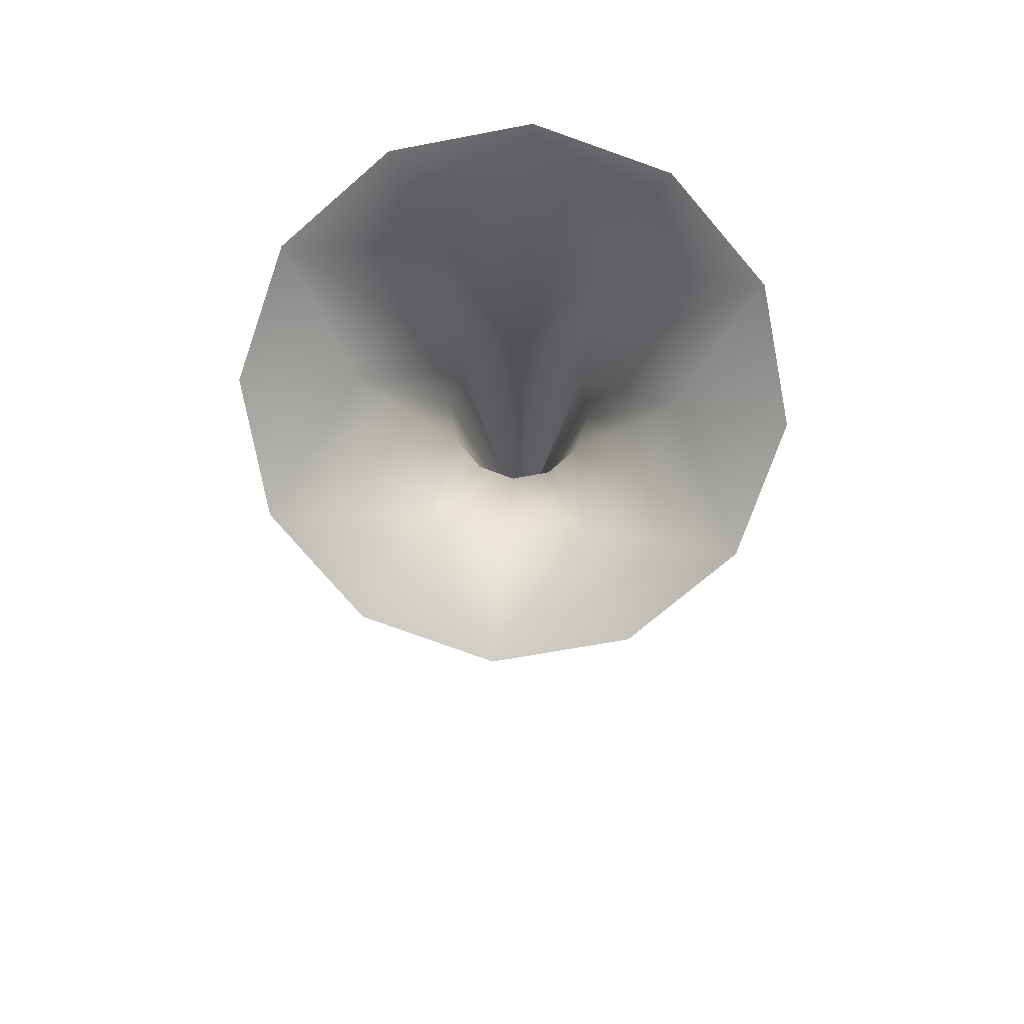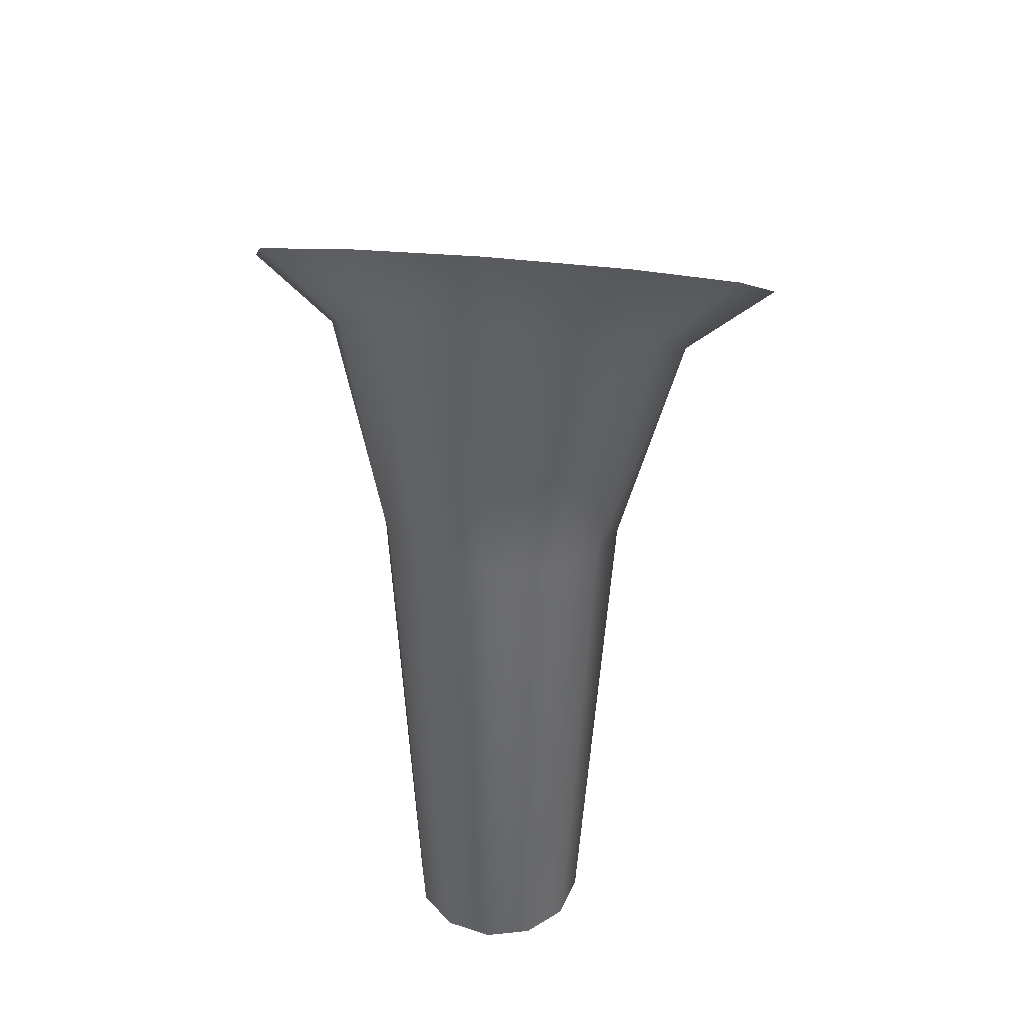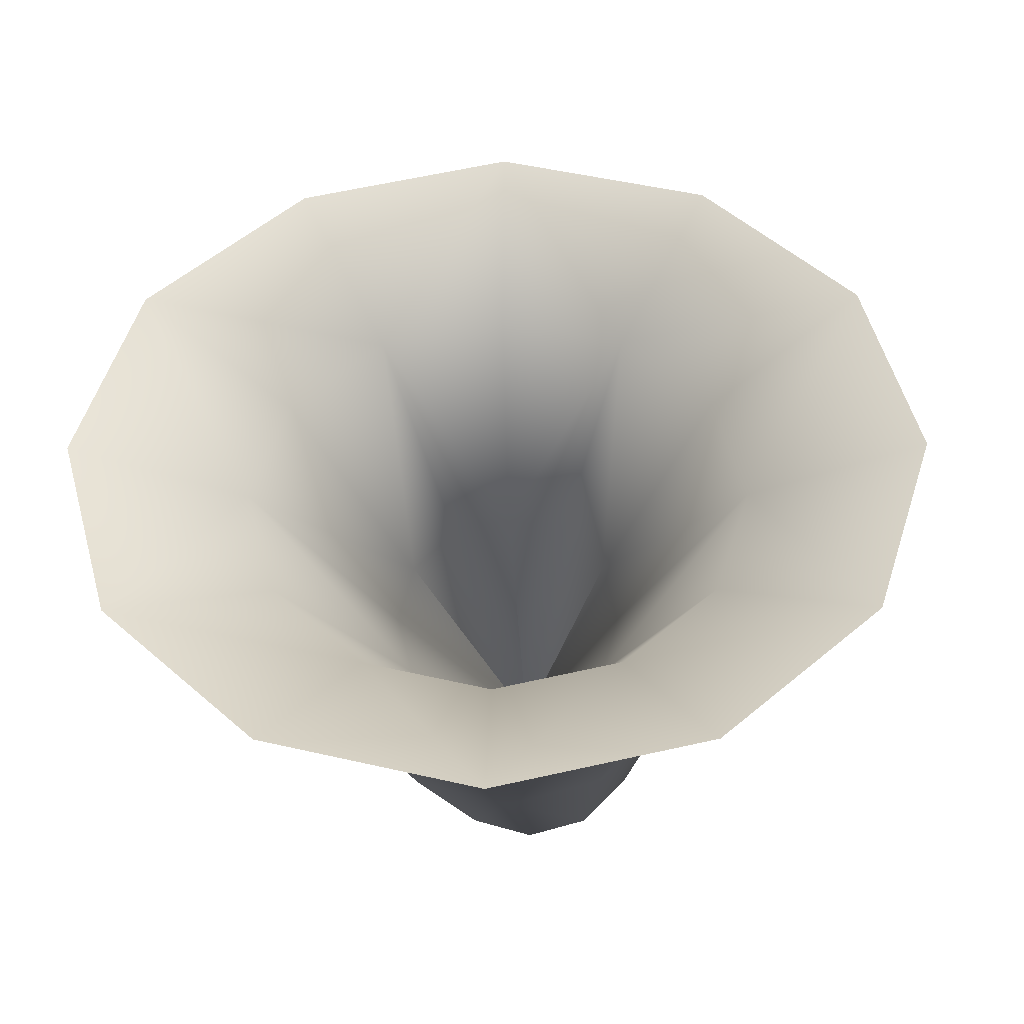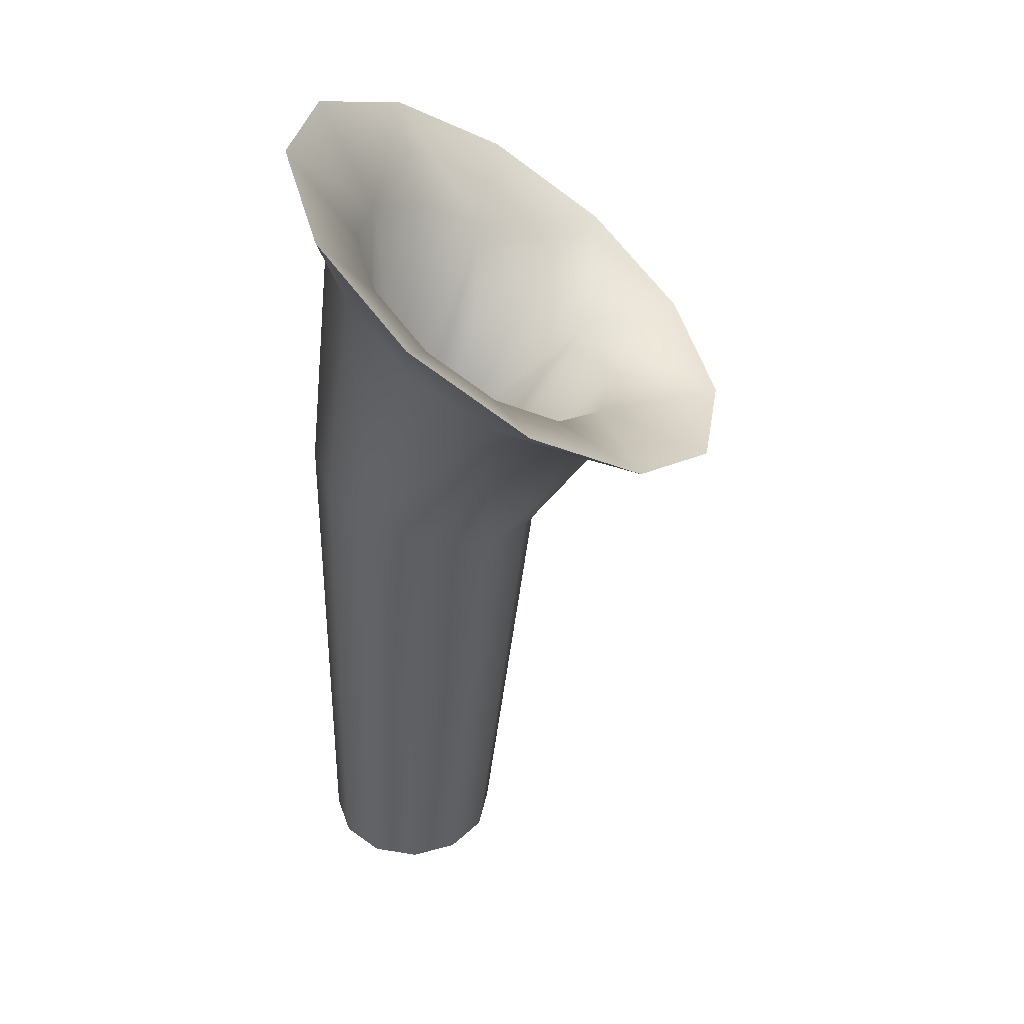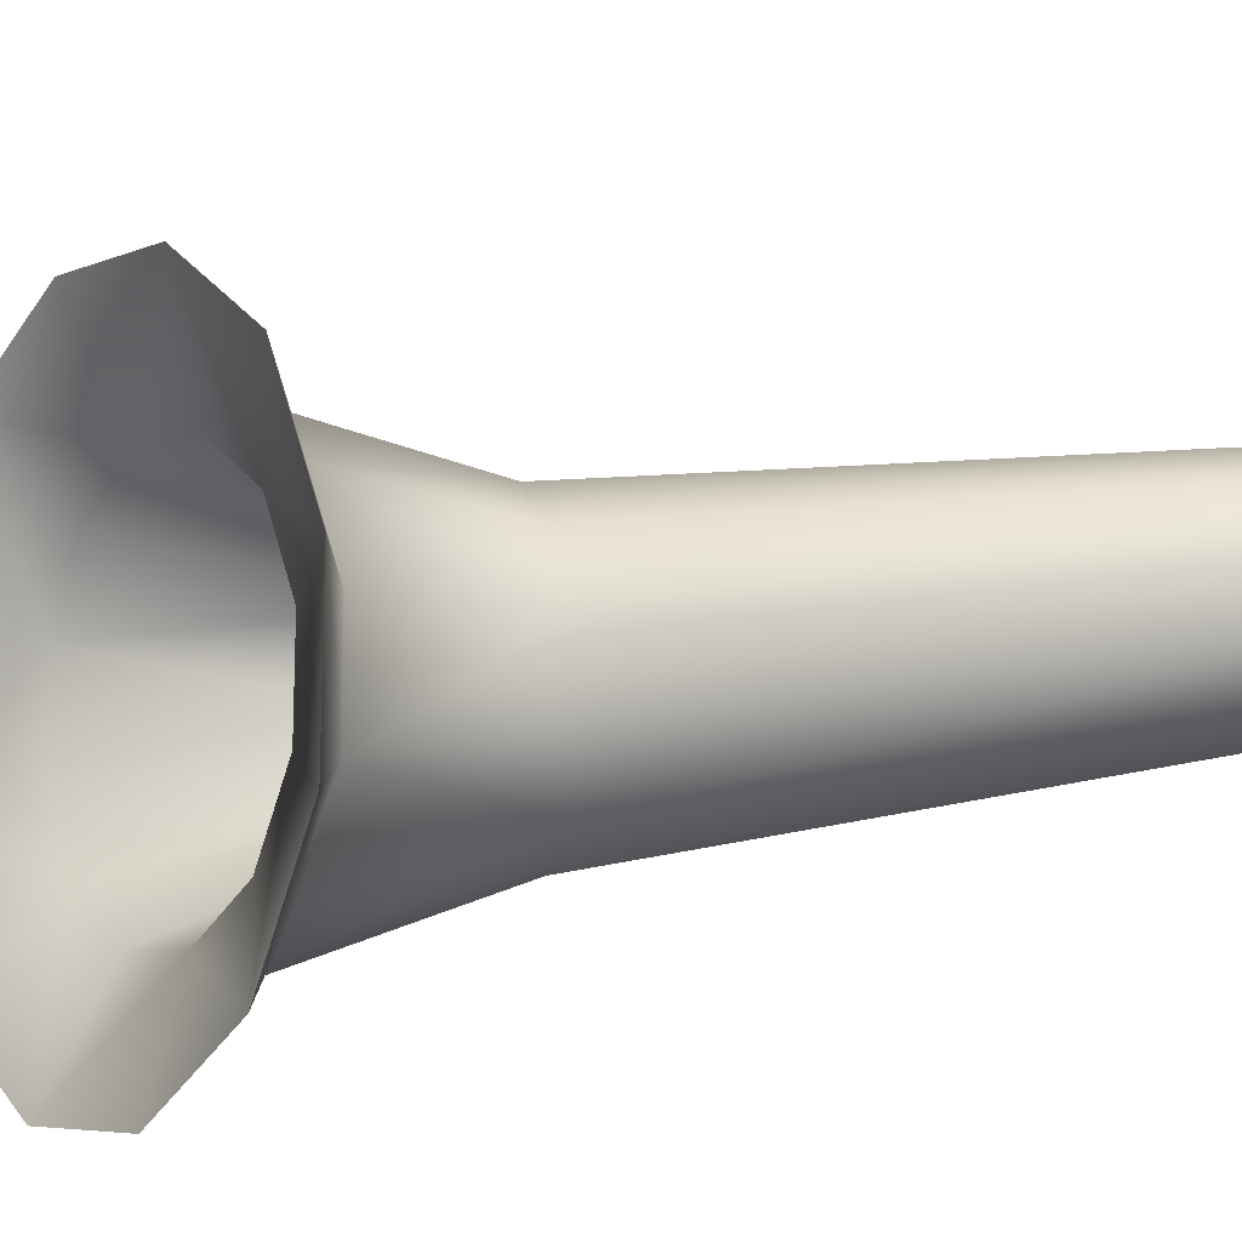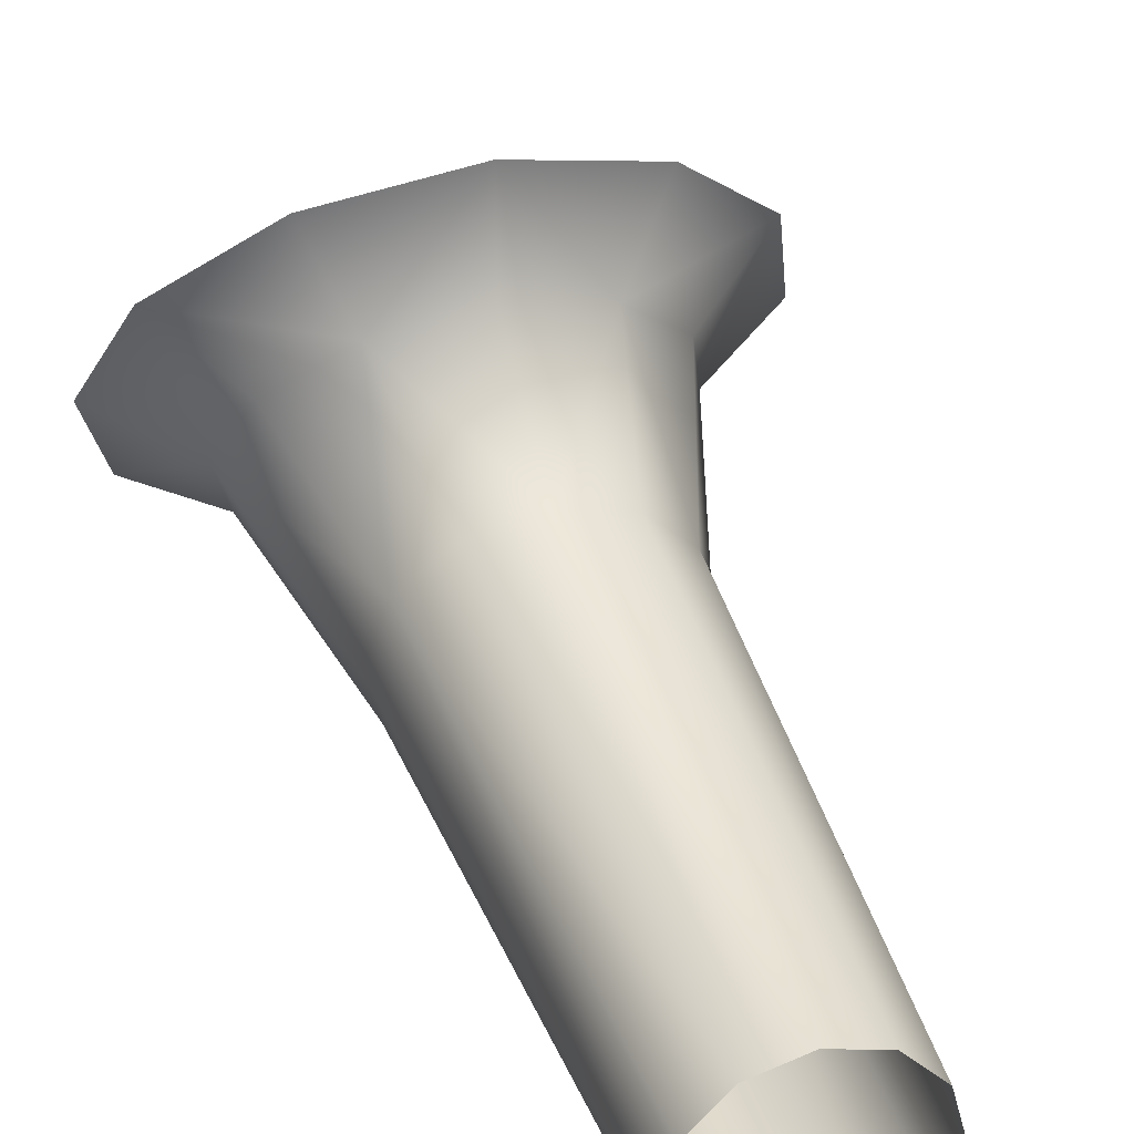
<metadata>
{"format":"obj","ext":"obj","renderer":"f3d","projection":"perspective","resolution":1024,"background":"white","views":[{"elev":70.1,"azim":5.1,"up":"+Y"},{"elev":38.9,"azim":-172.4,"up":"+Y"},{"elev":-7.5,"azim":-178.1,"up":"+Z"},{"elev":40.2,"azim":-93.5,"up":"+Y"},{"elev":71.8,"azim":-97.8,"up":"+Z"},{"elev":32.0,"azim":-17.2,"up":"+Z"}]}
</metadata>
<code>
g Converted object 0(m0)
v 3.923 11.45 5.282
v 2.679 10.69 4.749
v 1.83 7.779 3.909
v 1.375 0 3.44
v 3.397 12.58 3.676
v 2.321 11.46 3.652
v 1.585 8.015 3.025
v 1.191 0 2.752
v 1.962 13.4 2.499
v 1.34 12.02 2.849
v 0.9151 8.189 2.378
v 0.6875 0 2.249
v 0 13.7 2.069
v 0 12.23 2.554
v 0 8.252 2.141
v 0 0 2.065
v -1.962 13.4 2.499
v -1.34 12.02 2.849
v -0.9151 8.189 2.378
v -0.6875 0 2.249
v -3.397 12.58 3.676
v -2.321 11.46 3.652
v -1.585 8.015 3.025
v -1.191 0 2.752
v -3.923 11.45 5.282
v -2.679 10.69 4.749
v -1.83 7.779 3.909
v -1.375 0 3.44
v -3.397 10.33 6.889
v -2.321 9.925 5.847
v -1.585 7.542 4.793
v -1.191 0 4.127
v -1.962 9.506 8.065
v -1.34 9.362 6.65
v -0.9151 7.368 5.44
v -0.6875 0 4.63
v 0 9.204 8.496
v 0 9.156 6.944
v 0 7.305 5.677
v 0 0 4.815
v 1.962 9.506 8.065
v 1.34 9.362 6.65
v 0.9151 7.368 5.44
v 0.6875 0 4.63
v 3.397 10.33 6.889
v 2.321 9.925 5.847
v 1.585 7.542 4.793
v 1.191 0 4.127
v 0 1.472 3.478
v 1.108 8.155 4.01
v 2.317 10.91 4.899
v 3.923 11.45 5.282
v 0 1.472 3.478
v 0.9595 8.299 3.475
v 2.006 11.57 3.951
v 3.397 12.58 3.676
v 0 1.472 3.478
v 0.554 8.404 3.083
v 1.158 12.06 3.256
v 1.962 13.4 2.499
v 0 1.472 3.478
v 0 8.442 2.94
v 0 12.24 3.002
v 0 13.7 2.069
v 0 1.472 3.478
v -0.554 8.404 3.083
v -1.158 12.06 3.256
v -1.962 13.4 2.499
v 0 1.472 3.478
v -0.9595 8.299 3.475
v -2.006 11.57 3.951
v -3.397 12.58 3.676
v 0 1.472 3.478
v -1.108 8.155 4.01
v -2.317 10.91 4.899
v -3.923 11.45 5.282
v 0 1.472 3.478
v -0.9595 8.012 4.545
v -2.006 10.24 5.848
v -3.397 10.33 6.889
v 0 1.472 3.478
v -0.554 7.907 4.937
v -1.158 9.757 6.543
v -1.962 9.506 8.065
v 0 1.472 3.478
v 0 7.868 5.08
v 0 9.579 6.797
v 0 9.204 8.496
v 0 1.472 3.478
v 0.554 7.907 4.937
v 1.158 9.757 6.543
v 1.962 9.506 8.065
v 0 1.472 3.478
v 0.9595 8.012 4.545
v 2.006 10.24 5.848
v 3.397 10.33 6.889
f 1 2 5
f 2 6 5
f 2 3 7
f 2 7 6
f 3 4 7
f 4 8 7
f 5 6 10
f 5 10 9
f 6 7 10
f 7 11 10
f 7 8 12
f 7 12 11
f 9 10 13
f 10 14 13
f 10 11 15
f 10 15 14
f 11 12 15
f 12 16 15
f 13 14 18
f 13 18 17
f 14 15 18
f 15 19 18
f 15 16 20
f 15 20 19
f 17 18 21
f 18 22 21
f 18 19 23
f 18 23 22
f 19 20 23
f 20 24 23
f 21 22 26
f 21 26 25
f 22 23 26
f 23 27 26
f 23 24 28
f 23 28 27
f 25 26 29
f 26 30 29
f 26 27 31
f 26 31 30
f 27 28 31
f 28 32 31
f 29 30 34
f 29 34 33
f 30 31 34
f 31 35 34
f 31 32 36
f 31 36 35
f 33 34 37
f 34 38 37
f 34 35 39
f 34 39 38
f 35 36 39
f 36 40 39
f 37 38 42
f 37 42 41
f 38 39 42
f 39 43 42
f 39 40 44
f 39 44 43
f 41 42 45
f 42 46 45
f 42 43 47
f 42 47 46
f 43 44 47
f 44 48 47
f 45 46 2
f 45 2 1
f 46 47 2
f 47 3 2
f 47 48 4
f 47 4 3
f 49 50 54
f 49 54 53
f 50 51 54
f 51 55 54
f 51 52 56
f 51 56 55
f 53 54 57
f 54 58 57
f 54 55 59
f 54 59 58
f 55 56 59
f 56 60 59
f 57 58 62
f 57 62 61
f 58 59 62
f 59 63 62
f 59 60 64
f 59 64 63
f 61 62 65
f 62 66 65
f 62 63 67
f 62 67 66
f 63 64 67
f 64 68 67
f 65 66 70
f 65 70 69
f 66 67 70
f 67 71 70
f 67 68 72
f 67 72 71
f 69 70 73
f 70 74 73
f 70 71 75
f 70 75 74
f 71 72 75
f 72 76 75
f 73 74 78
f 73 78 77
f 74 75 78
f 75 79 78
f 75 76 80
f 75 80 79
f 77 78 81
f 78 82 81
f 78 79 83
f 78 83 82
f 79 80 83
f 80 84 83
f 81 82 86
f 81 86 85
f 82 83 86
f 83 87 86
f 83 84 88
f 83 88 87
f 85 86 89
f 86 90 89
f 86 87 91
f 86 91 90
f 87 88 91
f 88 92 91
f 89 90 94
f 89 94 93
f 90 91 94
f 91 95 94
f 91 92 96
f 91 96 95
f 93 94 49
f 94 50 49
f 94 95 51
f 94 51 50
f 95 96 51
f 96 52 51

</code>
